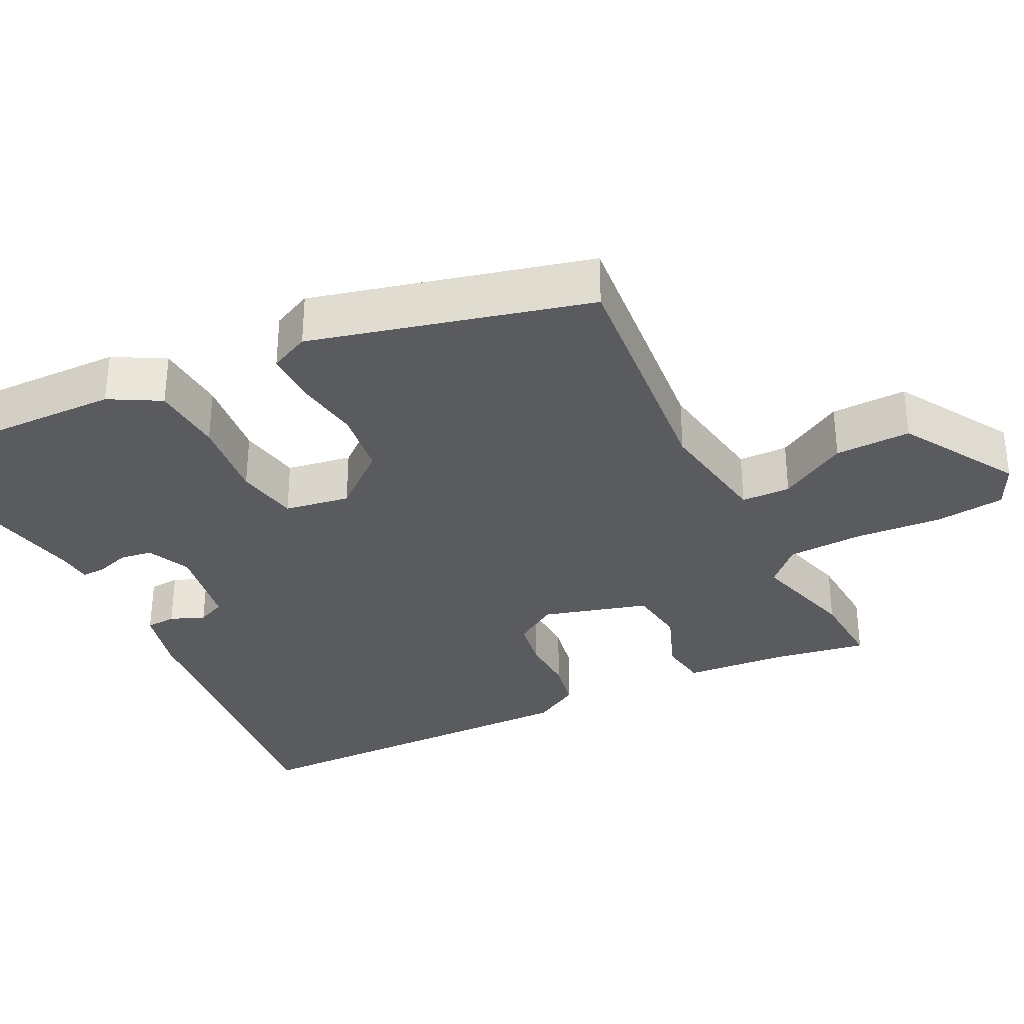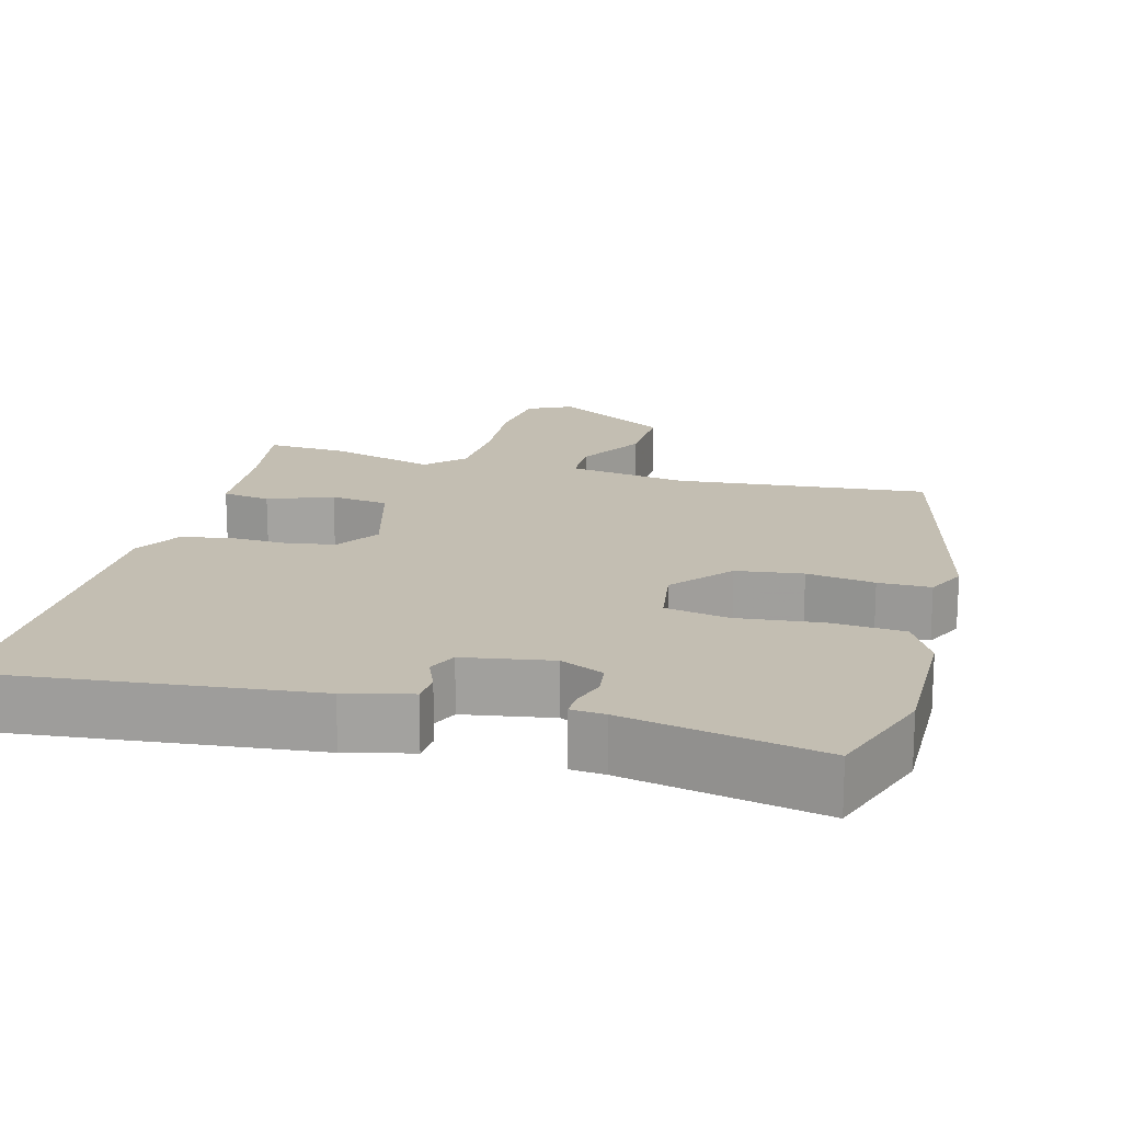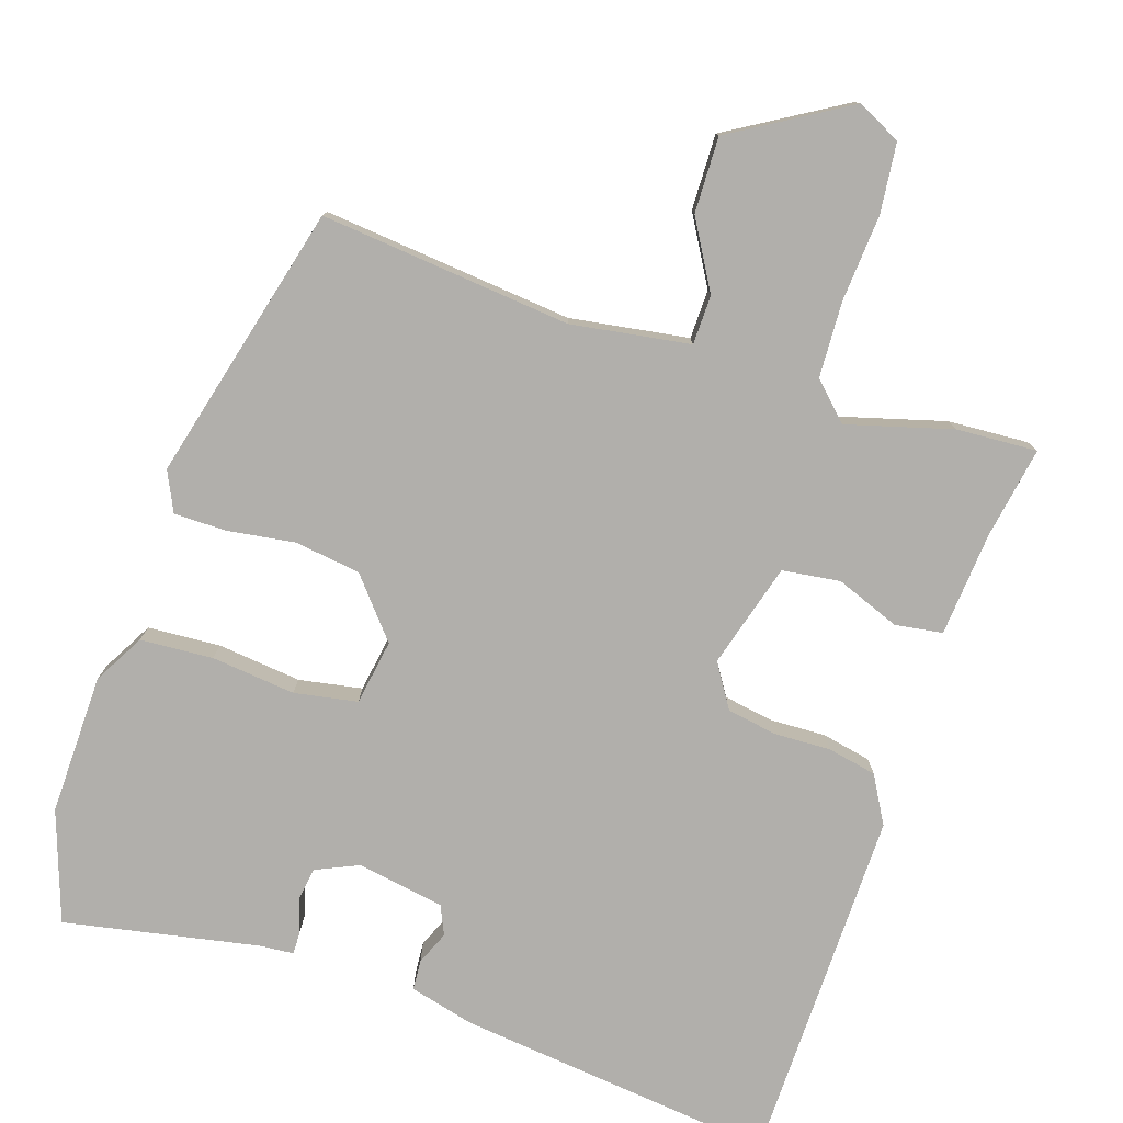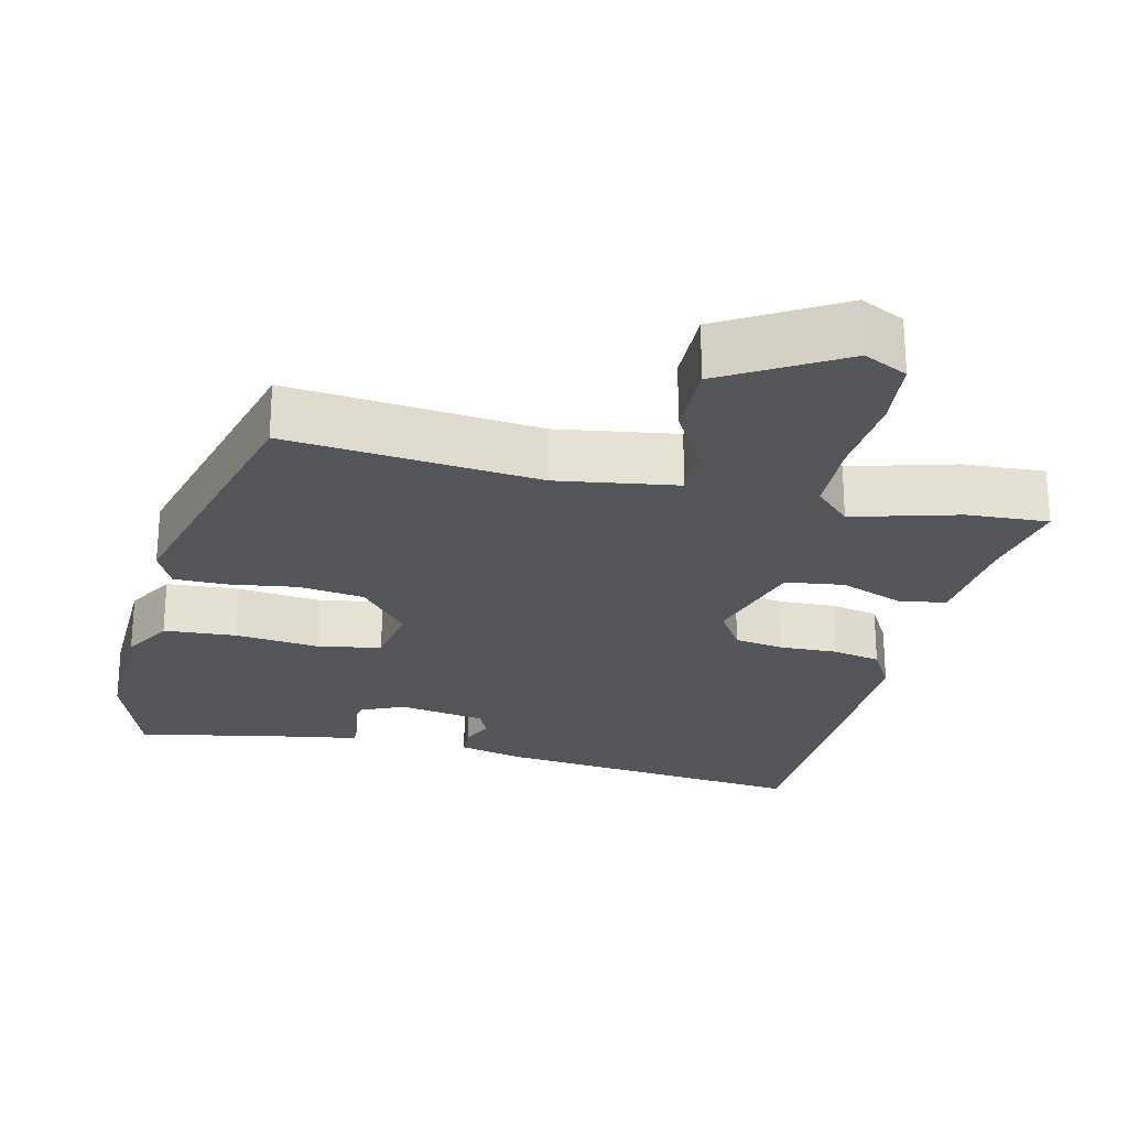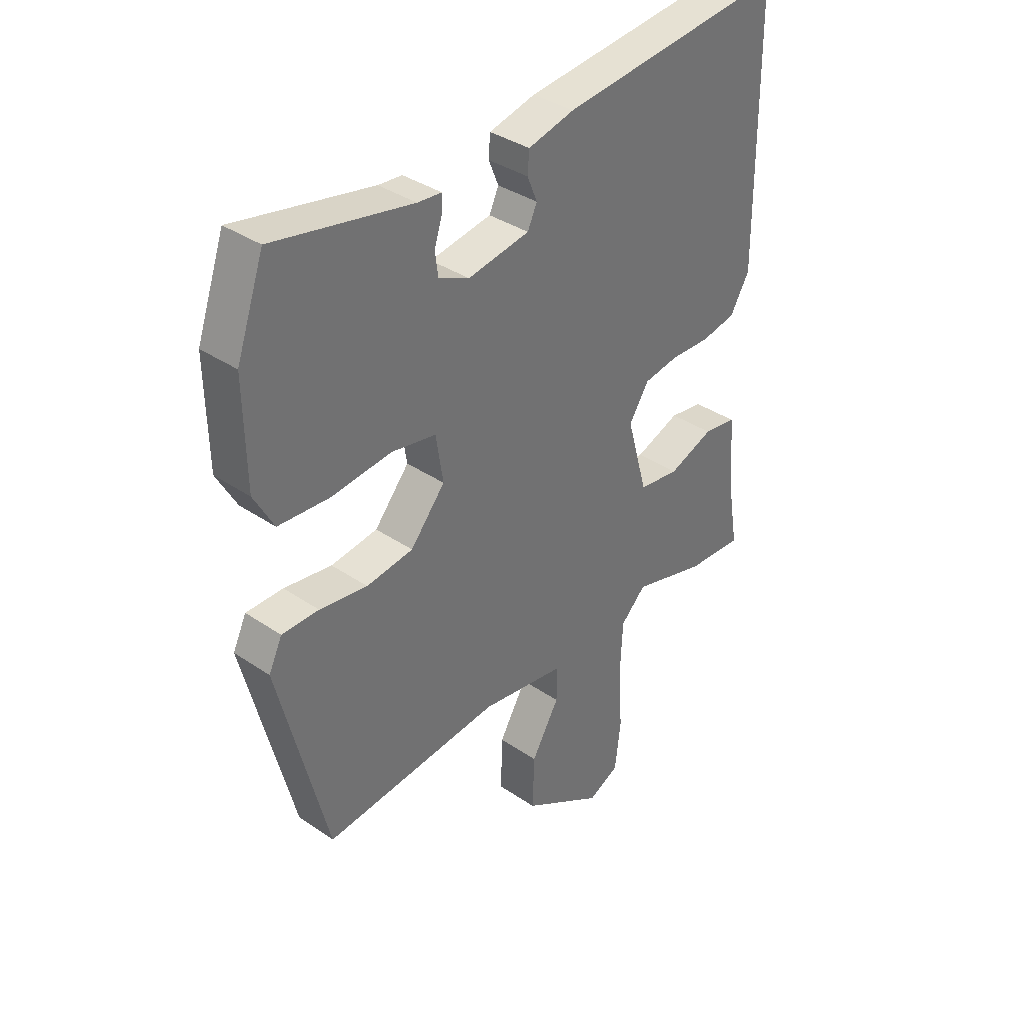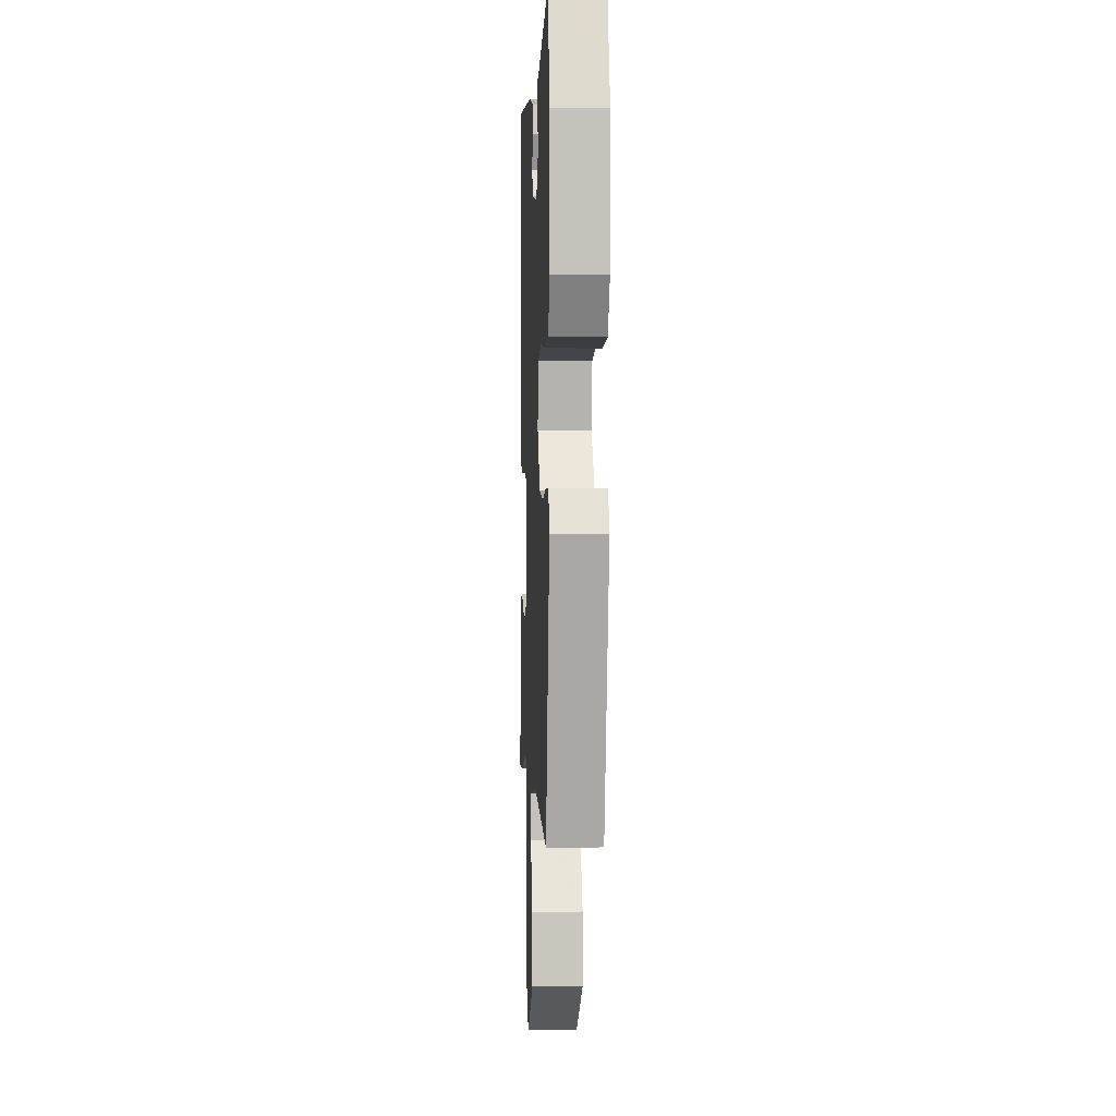
<metadata>
{"format":"obj","ext":"obj","renderer":"f3d","projection":"perspective","resolution":1024,"background":"white","views":[{"elev":-32.8,"azim":116.2,"up":"+Y"},{"elev":17.4,"azim":15.0,"up":"+Y"},{"elev":-78.2,"azim":161.5,"up":"+Y"},{"elev":-24.4,"azim":166.2,"up":"+Y"},{"elev":36.6,"azim":131.5,"up":"+Z"},{"elev":1.3,"azim":87.3,"up":"+Z"}]}
</metadata>
<code>
v -0.423 0.07 -0.495
v -0.533 0.07 -0.502
v -0.512 0.07 -0.377
v -0.501 0.07 -0.234
v -0.436 0.07 -0.224
v -0.349 0.07 -0.257
v -0.27 0.07 -0.246
v -0.23 0.07 -0.103
v -0.268 0.07 -0.044
v -0.336 0.07 -0.033
v -0.413 0.07 -0.036
v -0.48 0.07 -0.023
v -0.517 0.07 0.041
v -0.513 0.07 0.531
v -0.078 0.07 0.485
v 0.011 0.07 0.463
v 0.014 0.07 0.422
v -0.005 0.07 0.376
v 0.013 0.07 0.337
v 0.132 0.07 0.317
v 0.191 0.07 0.344
v 0.197 0.07 0.388
v 0.182 0.07 0.434
v 0.181 0.07 0.466
v 0.227 0.07 0.47
v 0.492 0.07 0.523
v 0.545 0.07 0.373
v 0.542 0.07 0.181
v 0.504 0.07 0.112
v 0.405 0.07 0.105
v 0.29 0.07 0.117
v 0.204 0.07 0.101
v 0.19 0.07 0.012
v 0.257 0.07 -0.067
v 0.347 0.07 -0.079
v 0.439 0.07 -0.065
v 0.51 0.07 -0.065
v 0.536 0.07 -0.119
v 0.442 0.07 -0.497
v 0.1 0.07 -0.465
v -0.062 0.07 -0.491
v -0.063 0.07 -0.558
v -0.009 0.07 -0.65
v -0.006 0.07 -0.753
v -0.163 0.07 -0.848
v -0.223 0.07 -0.819
v -0.234 0.07 -0.724
v -0.226 0.07 -0.605
v -0.231 0.07 -0.502
v -0.28 0.07 -0.454
v -0.423 0 -0.495
v -0.533 0 -0.502
v -0.512 0 -0.377
v -0.501 0 -0.234
v -0.436 0 -0.224
v -0.349 0 -0.257
v -0.27 0 -0.246
v -0.23 0 -0.103
v -0.268 0 -0.044
v -0.336 0 -0.033
v -0.413 0 -0.036
v -0.48 0 -0.023
v -0.517 0 0.041
v -0.513 0 0.531
v -0.078 0 0.485
v 0.011 0 0.463
v 0.014 0 0.422
v -0.005 0 0.376
v 0.013 0 0.337
v 0.132 0 0.317
v 0.191 0 0.344
v 0.197 0 0.388
v 0.182 0 0.434
v 0.181 0 0.466
v 0.227 0 0.47
v 0.492 0 0.523
v 0.545 0 0.373
v 0.542 0 0.181
v 0.504 0 0.112
v 0.405 0 0.105
v 0.29 0 0.117
v 0.204 0 0.101
v 0.19 0 0.012
v 0.257 0 -0.067
v 0.347 0 -0.079
v 0.439 0 -0.065
v 0.51 0 -0.065
v 0.536 0 -0.119
v 0.442 0 -0.497
v 0.1 0 -0.465
v -0.062 0 -0.491
v -0.063 0 -0.558
v -0.009 0 -0.65
v -0.006 0 -0.753
v -0.163 0 -0.848
v -0.223 0 -0.819
v -0.234 0 -0.724
v -0.226 0 -0.605
v -0.231 0 -0.502
v -0.28 0 -0.454
f 46 47 48
f 45 46 48
f 44 45 48
f 43 44 48
f 42 43 48
f 41 42 48 49
f 40 41 49 50
f 38 39 40
f 37 38 40
f 36 37 40
f 35 36 40
f 34 35 40 50
f 29 30 31
f 28 29 31
f 27 28 31
f 26 27 31
f 25 26 31
f 24 25 31
f 23 24 31
f 22 23 31
f 21 22 31 32
f 20 21 32 33
f 16 17 18
f 15 16 18
f 14 15 18
f 13 14 18
f 12 13 18
f 11 12 18
f 10 11 18
f 9 10 18 19
f 19 20 33
f 9 19 33
f 8 9 33
f 3 4 5 6
f 3 6 7
f 2 3 7
f 1 2 7
f 50 1 7
f 33 34 50
f 8 33 50
f 7 8 50
f 98 97 96
f 98 96 95
f 98 95 94
f 98 94 93
f 98 93 92
f 99 98 92 91
f 100 99 91 90
f 90 89 88
f 90 88 87
f 90 87 86
f 90 86 85
f 100 90 85 84
f 81 80 79
f 81 79 78
f 81 78 77
f 81 77 76
f 81 76 75
f 81 75 74
f 81 74 73
f 81 73 72
f 82 81 72 71
f 83 82 71 70
f 68 67 66
f 68 66 65
f 68 65 64
f 68 64 63
f 68 63 62
f 68 62 61
f 68 61 60
f 69 68 60 59
f 83 70 69
f 83 69 59
f 83 59 58
f 56 55 54 53
f 57 56 53
f 57 53 52
f 57 52 51
f 57 51 100
f 100 84 83
f 100 83 58
f 100 58 57
f 1 51 52 2
f 2 52 53 3
f 3 53 54 4
f 4 54 55 5
f 5 55 56 6
f 6 56 57 7
f 7 57 58 8
f 8 58 59 9
f 9 59 60 10
f 10 60 61 11
f 11 61 62 12
f 12 62 63 13
f 13 63 64 14
f 14 64 65 15
f 15 65 66 16
f 16 66 67 17
f 17 67 68 18
f 18 68 69 19
f 19 69 70 20
f 20 70 71 21
f 21 71 72 22
f 22 72 73 23
f 23 73 74 24
f 24 74 75 25
f 25 75 76 26
f 26 76 77 27
f 27 77 78 28
f 28 78 79 29
f 29 79 80 30
f 30 80 81 31
f 31 81 82 32
f 32 82 83 33
f 33 83 84 34
f 34 84 85 35
f 35 85 86 36
f 36 86 87 37
f 37 87 88 38
f 38 88 89 39
f 39 89 90 40
f 40 90 91 41
f 41 91 92 42
f 42 92 93 43
f 43 93 94 44
f 44 94 95 45
f 45 95 96 46
f 46 96 97 47
f 47 97 98 48
f 48 98 99 49
f 49 99 100 50
f 50 100 51 1

</code>
